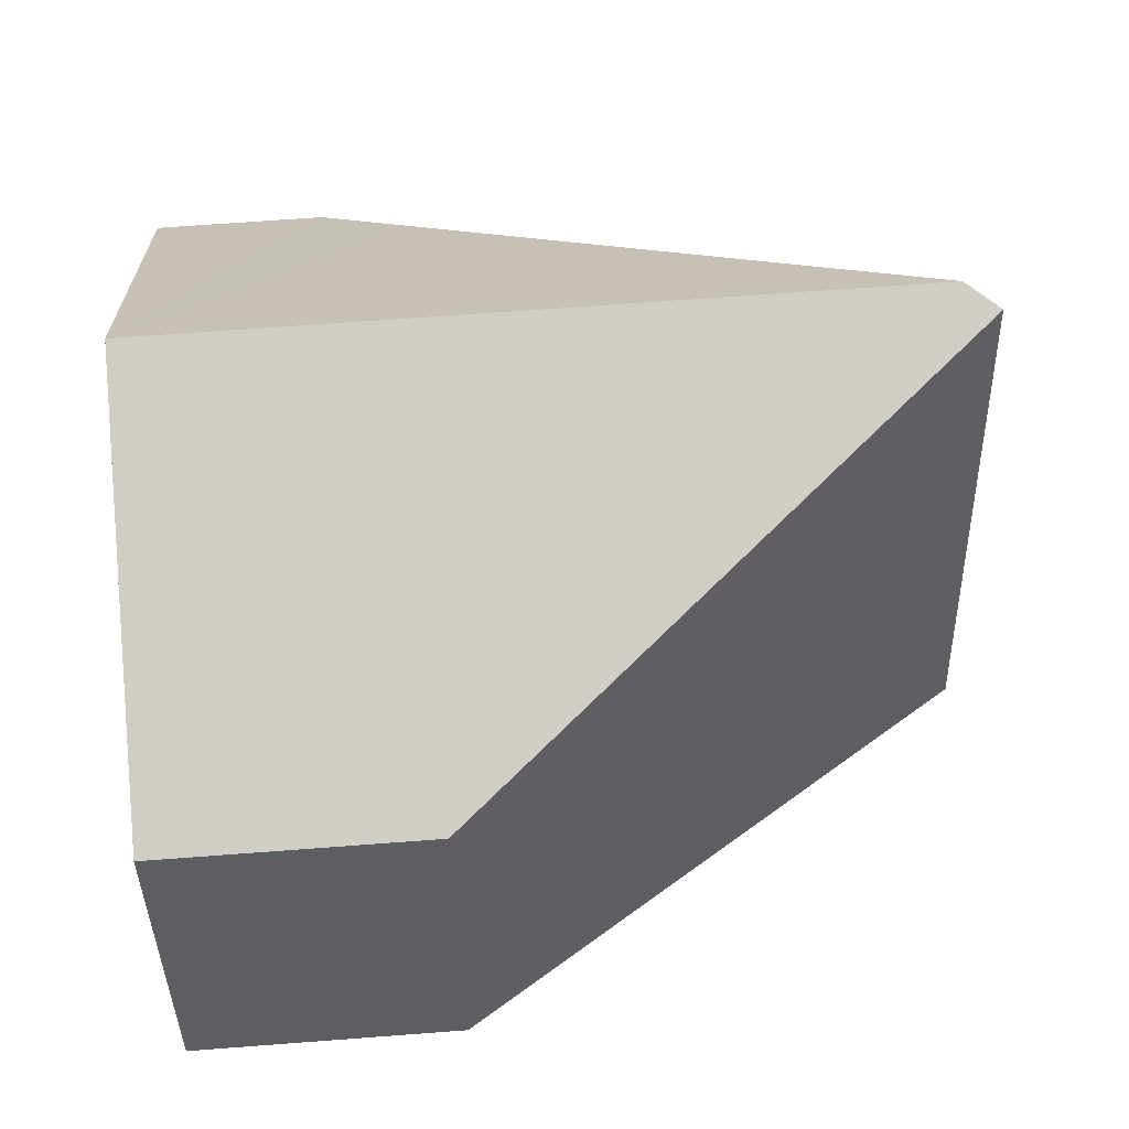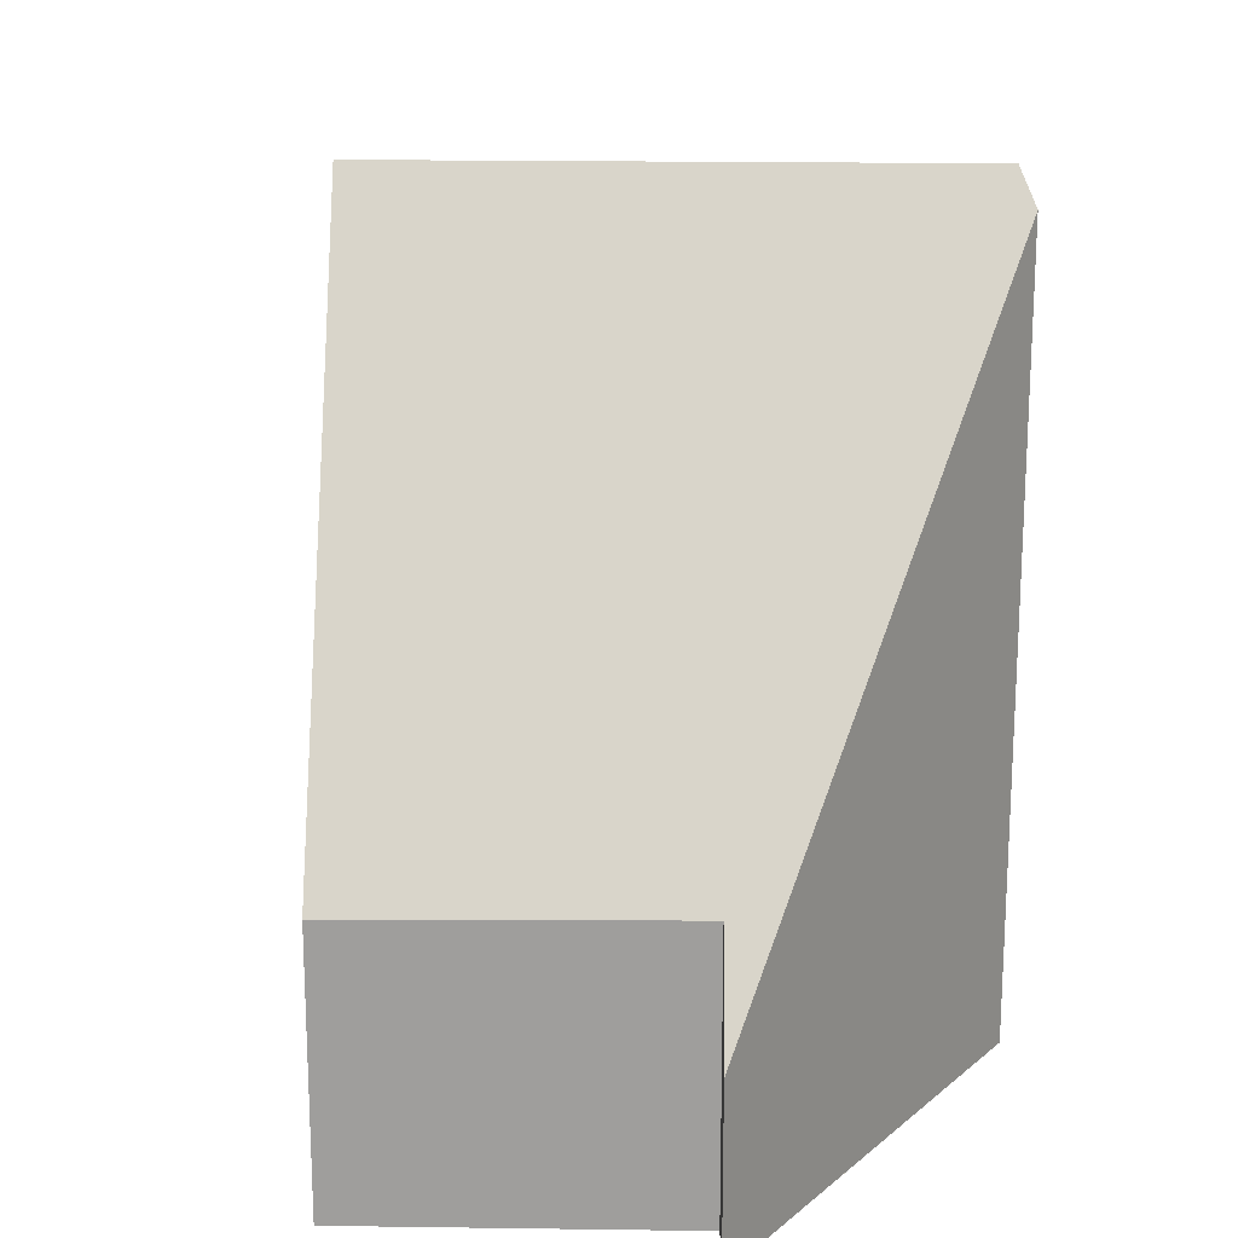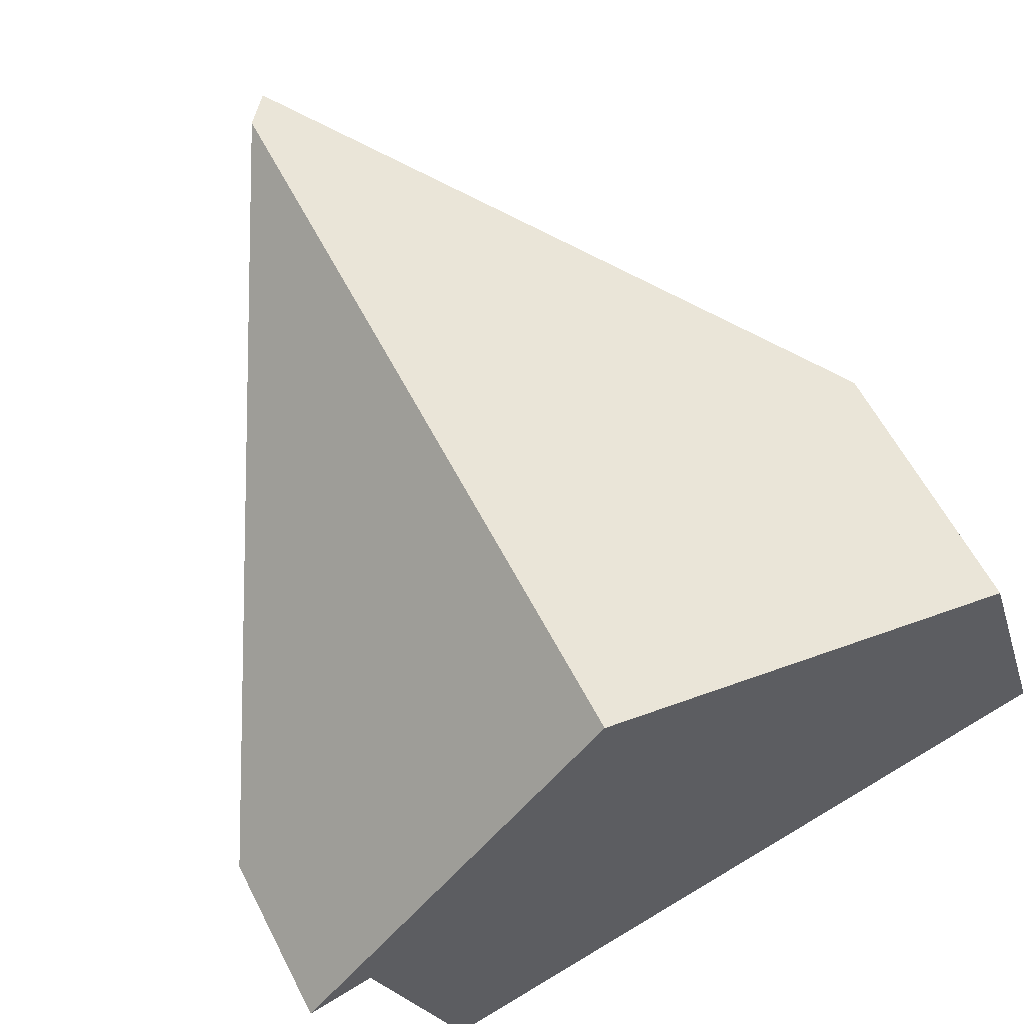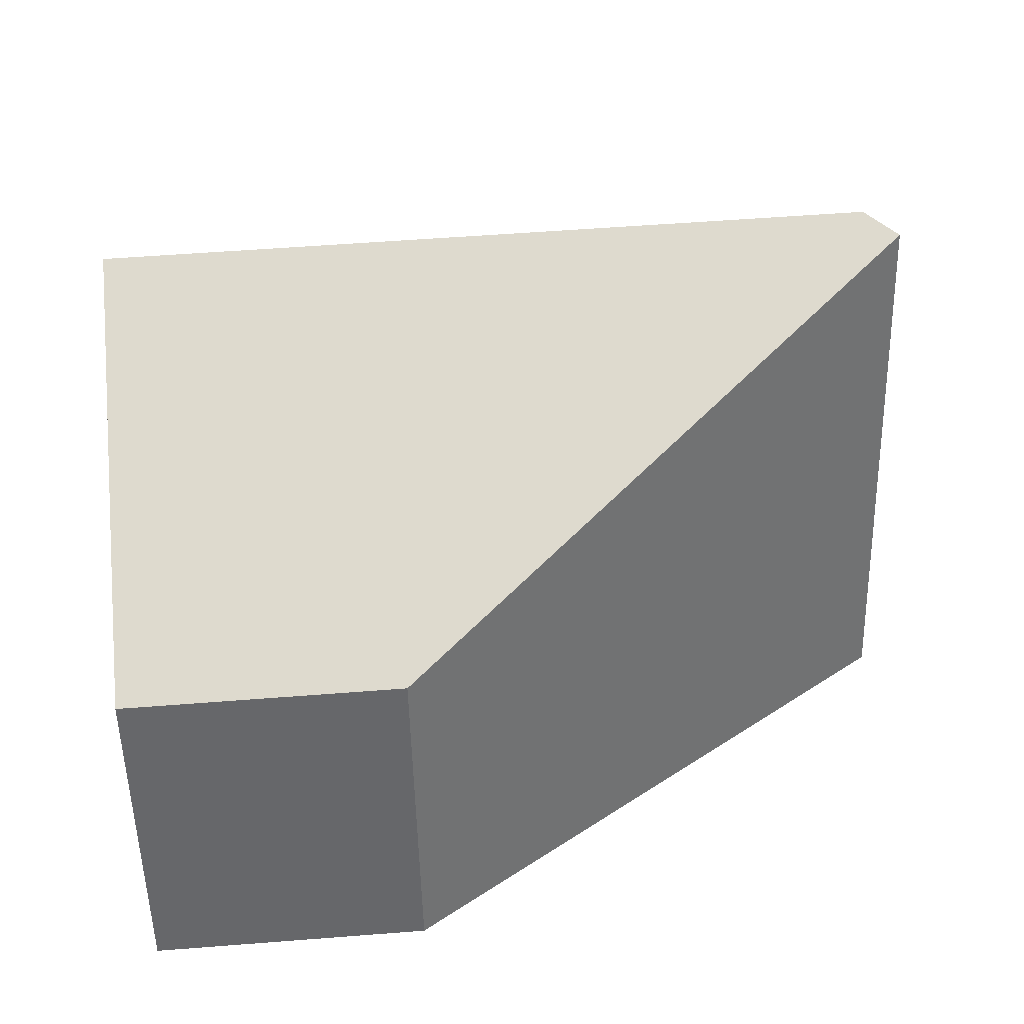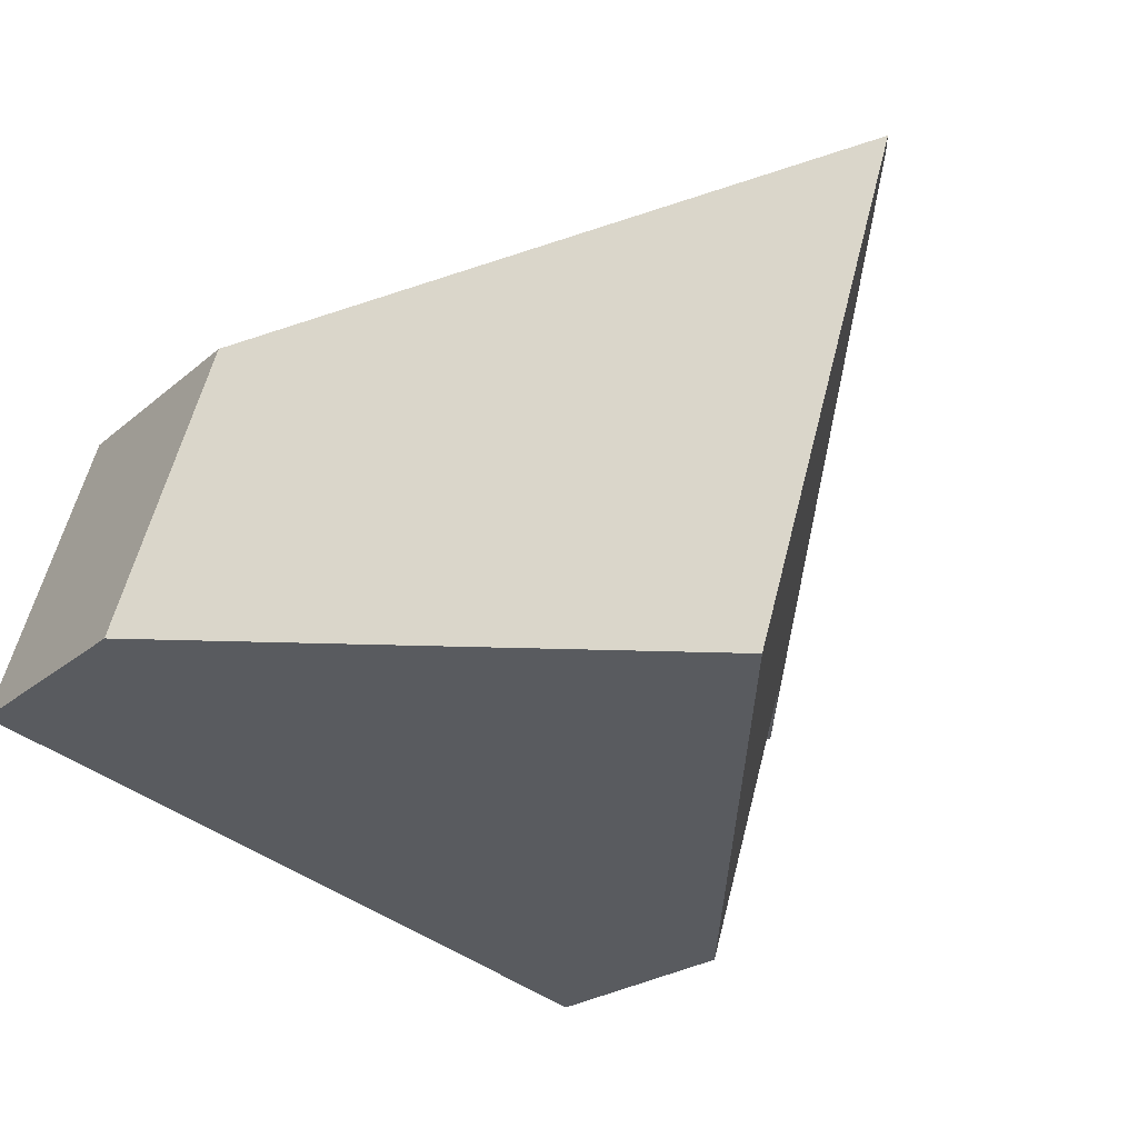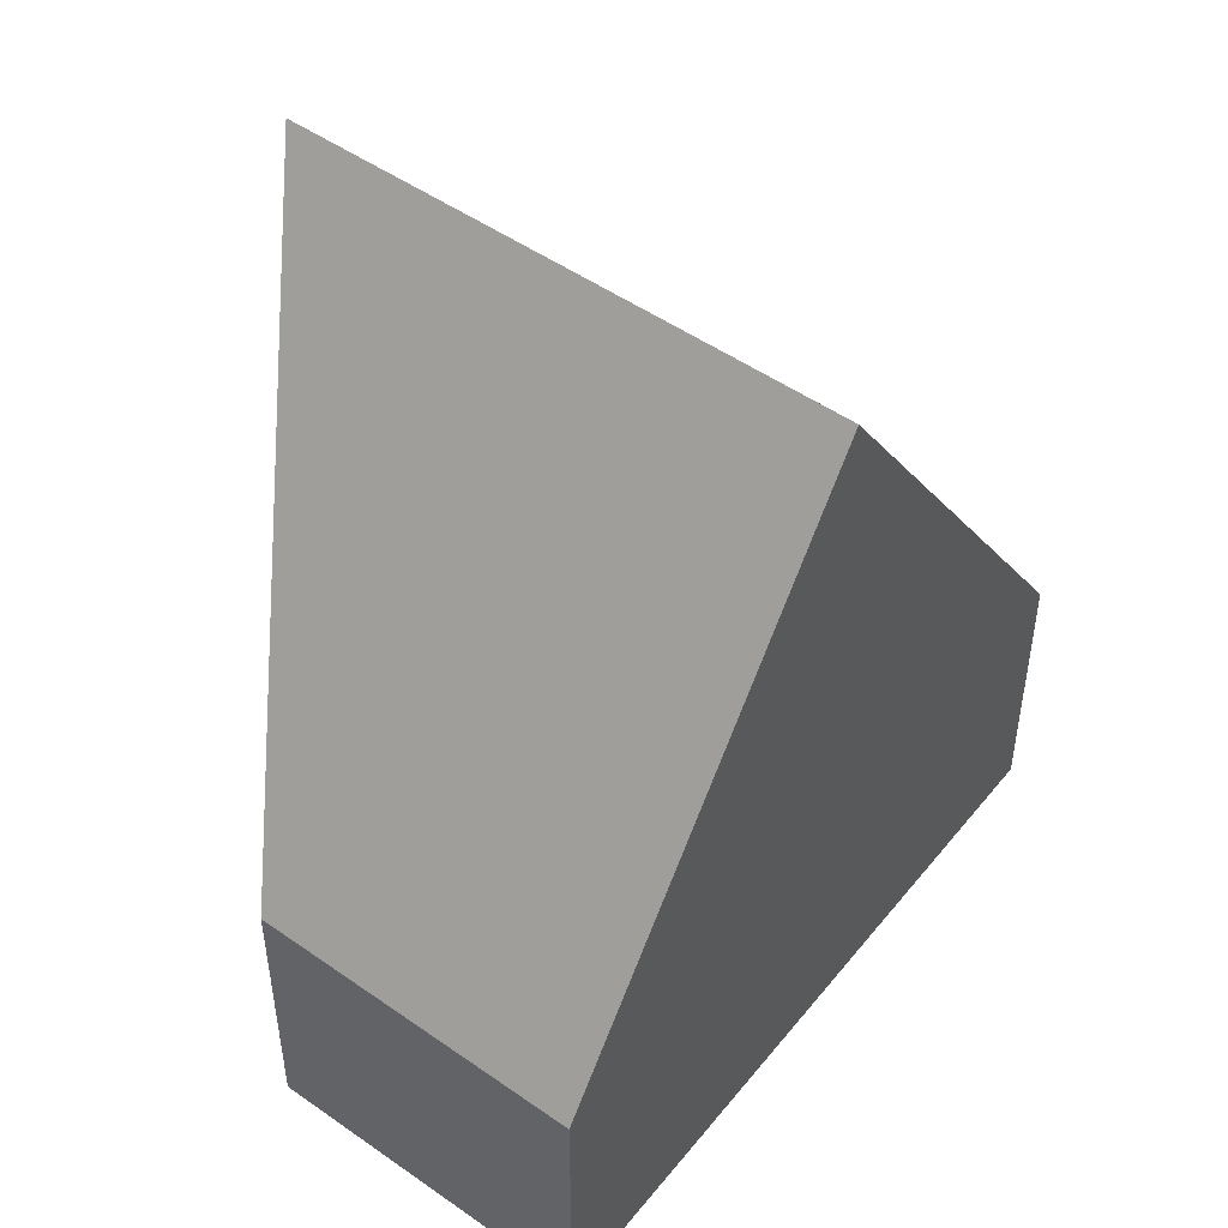
<metadata>
{"format":"obj","ext":"obj","renderer":"f3d","projection":"perspective","resolution":1024,"background":"white","views":[{"elev":67.9,"azim":85.7,"up":"+Z"},{"elev":18.9,"azim":-105.2,"up":"+Y"},{"elev":60.4,"azim":-27.2,"up":"+Z"},{"elev":55.4,"azim":85.3,"up":"+Z"},{"elev":-21.9,"azim":145.7,"up":"+Z"},{"elev":49.5,"azim":110.8,"up":"+Y"}]}
</metadata>
<code>
v  8.167 2.943 2.507
v  5.489 8.594 -2.068
v  3.692 8.594 3.806
v  9.232 2.943 -0.974
v  4.242 6.71 -2.433
v  1.727 2.911 -3.172
v  1.665 2.913 -2.965
v  1.506 2.918 -2.433
v  0.716 2.941 0.203
v  0.621 2.798 0.176
v  0 1.863 1.141e-16
v  0.5 2.798 0.572
v  3.402 8.227 3.89
v  1.727 1.942e-16 -3.172
v  0.716 -1.243e-17 0.203
v  1.665 1.816e-16 -2.965
v  1.506 1.49e-16 -2.433
v  0 0 0
v  0.621 -1.078e-17 0.176
v  9.232 5.964e-17 -0.974
v  5.489 1.266e-16 -2.068
v  4.242 1.49e-16 -2.433
v  3.402 -2.382e-16 3.89
v  0.5 -3.502e-17 0.572
v  8.167 -1.535e-16 2.507
v  3.692 -2.331e-16 3.806
g defaultobject
f 1 2 3
f 2 1 4
f 5 3 2
f 3 5 6
f 3 6 7
f 3 7 8
f 3 8 9
f 3 9 10
f 3 10 11
f 3 11 12
f 3 12 13
f 14 7 6
f 7 14 8
f 8 14 9
f 9 14 15
f 15 14 16
f 15 16 17
f 15 10 9
f 10 15 11
f 11 15 18
f 18 15 19
f 20 2 4
f 2 20 5
f 5 20 21
f 5 21 6
f 6 21 22
f 6 22 14
f 12 23 13
f 23 12 11
f 23 11 18
f 23 18 24
f 13 1 3
f 1 13 23
f 1 23 25
f 25 23 26
f 25 4 1
f 4 25 20
f 19 24 18
f 24 19 23
f 23 19 15
f 23 15 26
f 26 15 17
f 26 17 25
f 25 17 16
f 25 16 14
f 25 14 22
f 25 22 21
f 25 21 20

</code>
